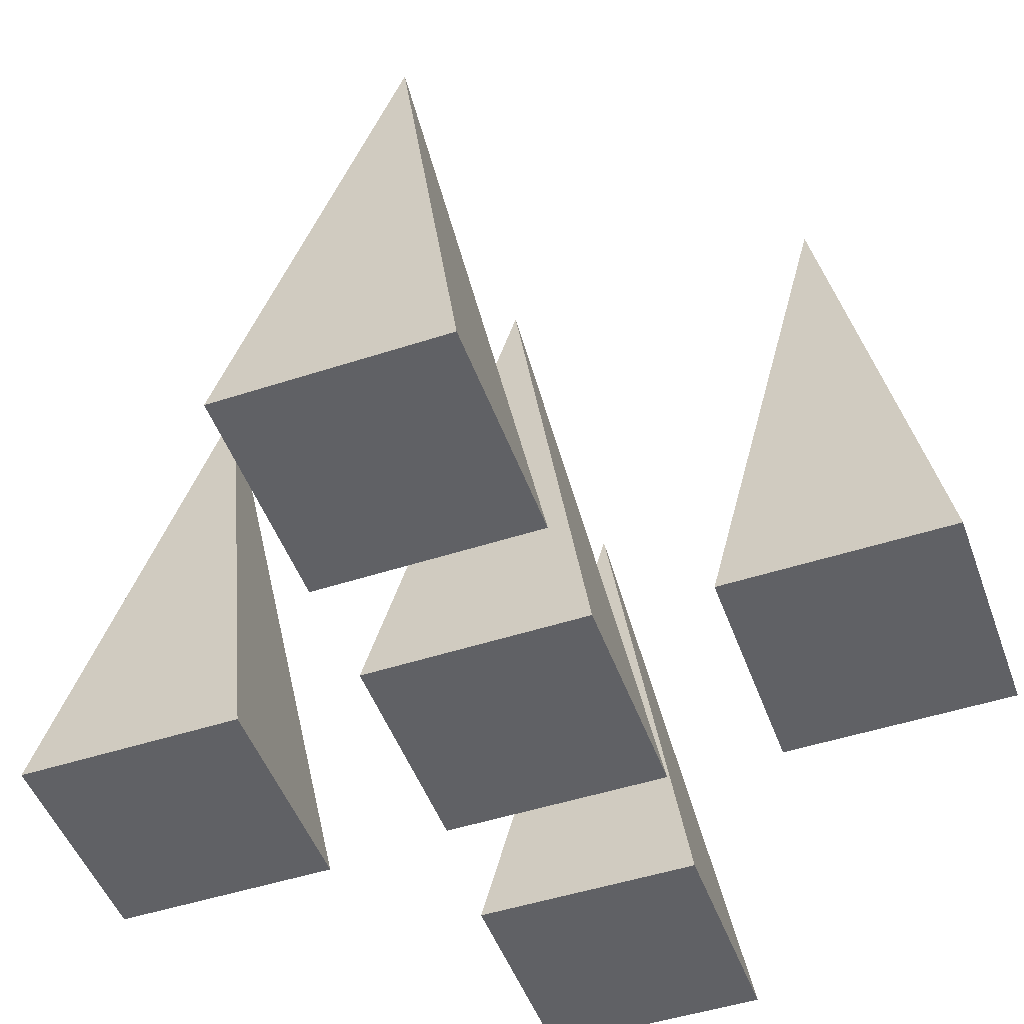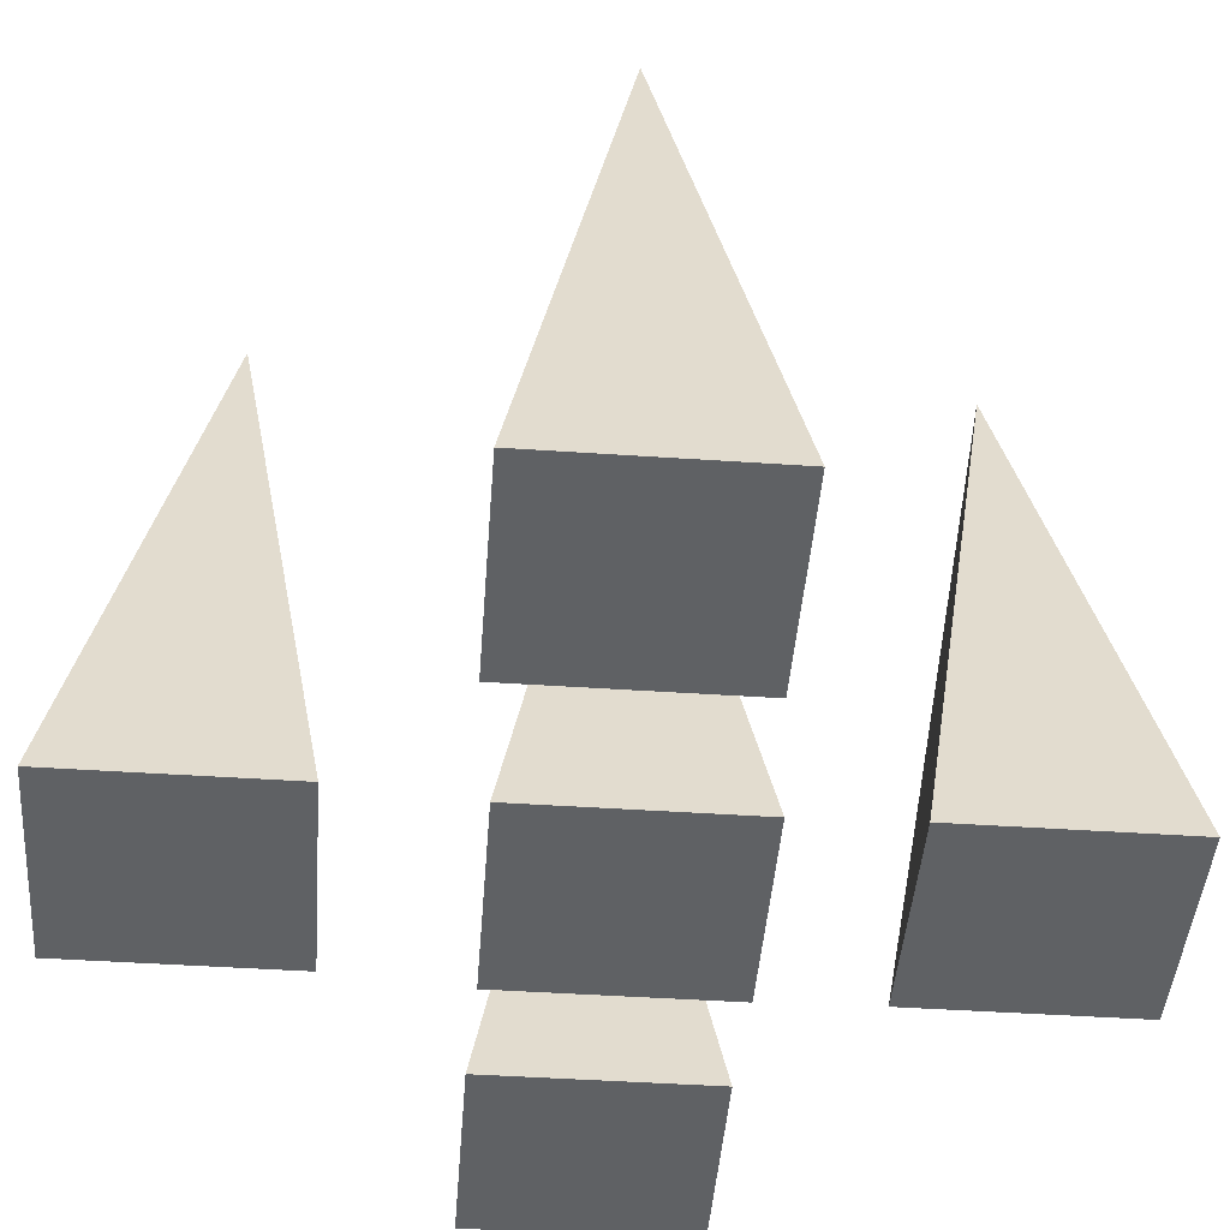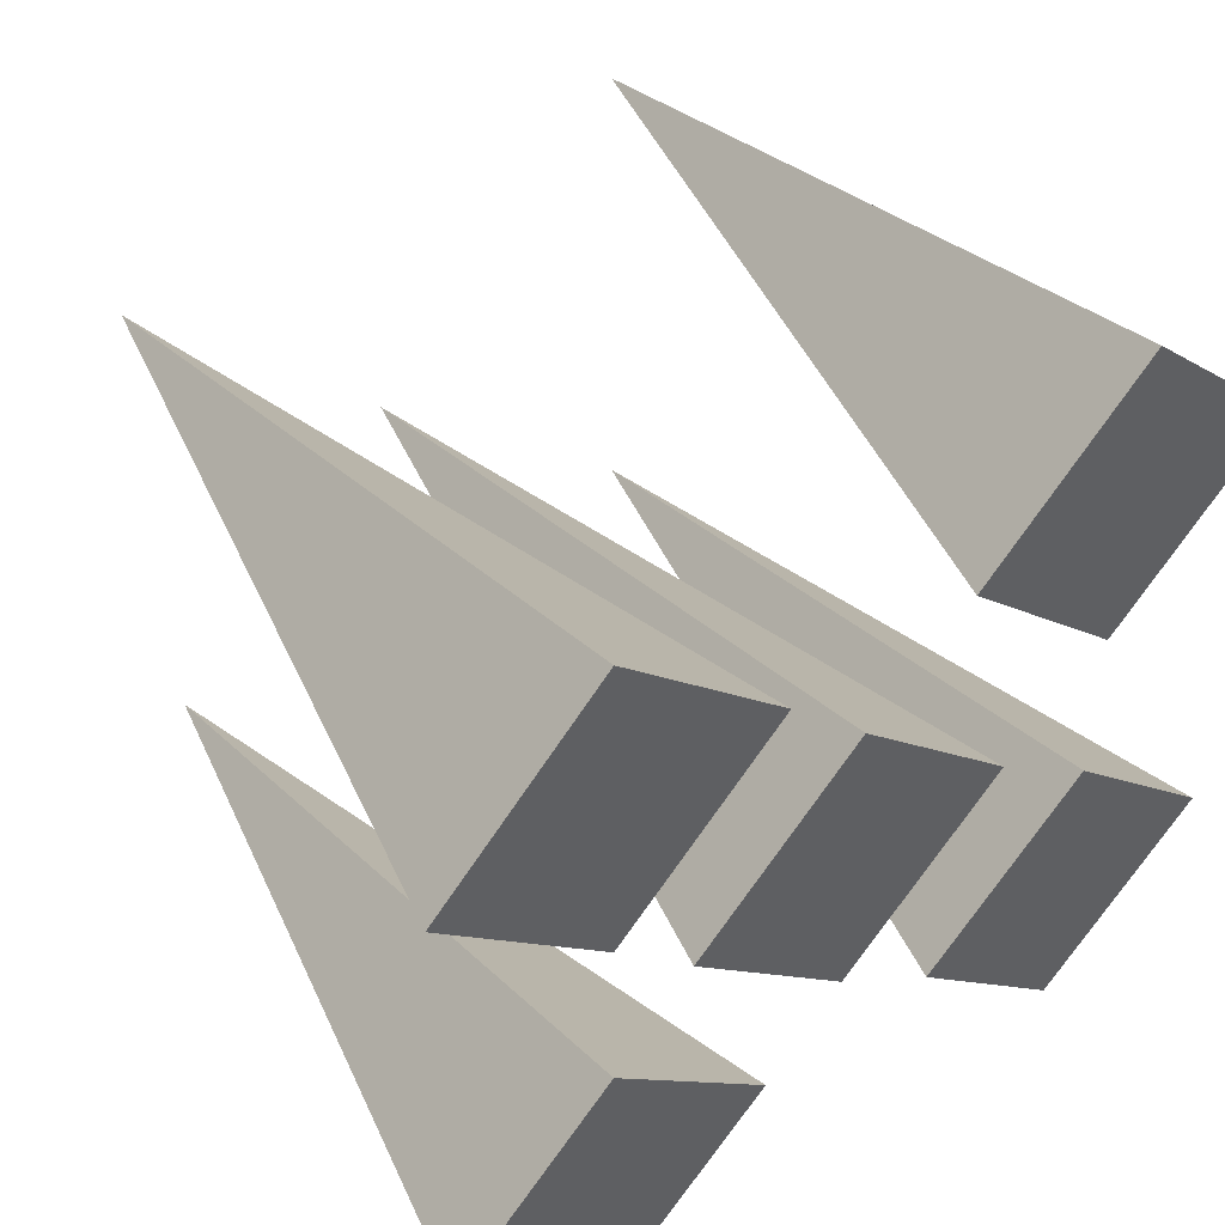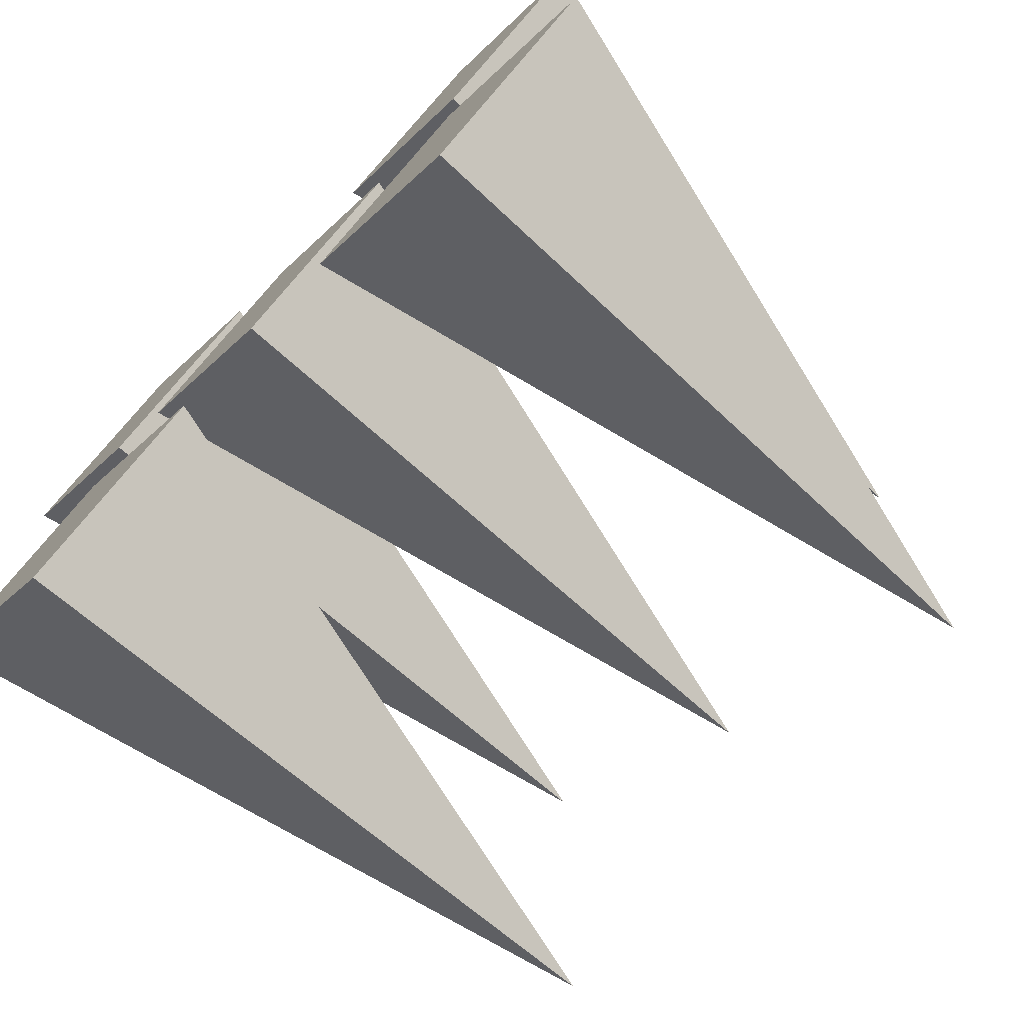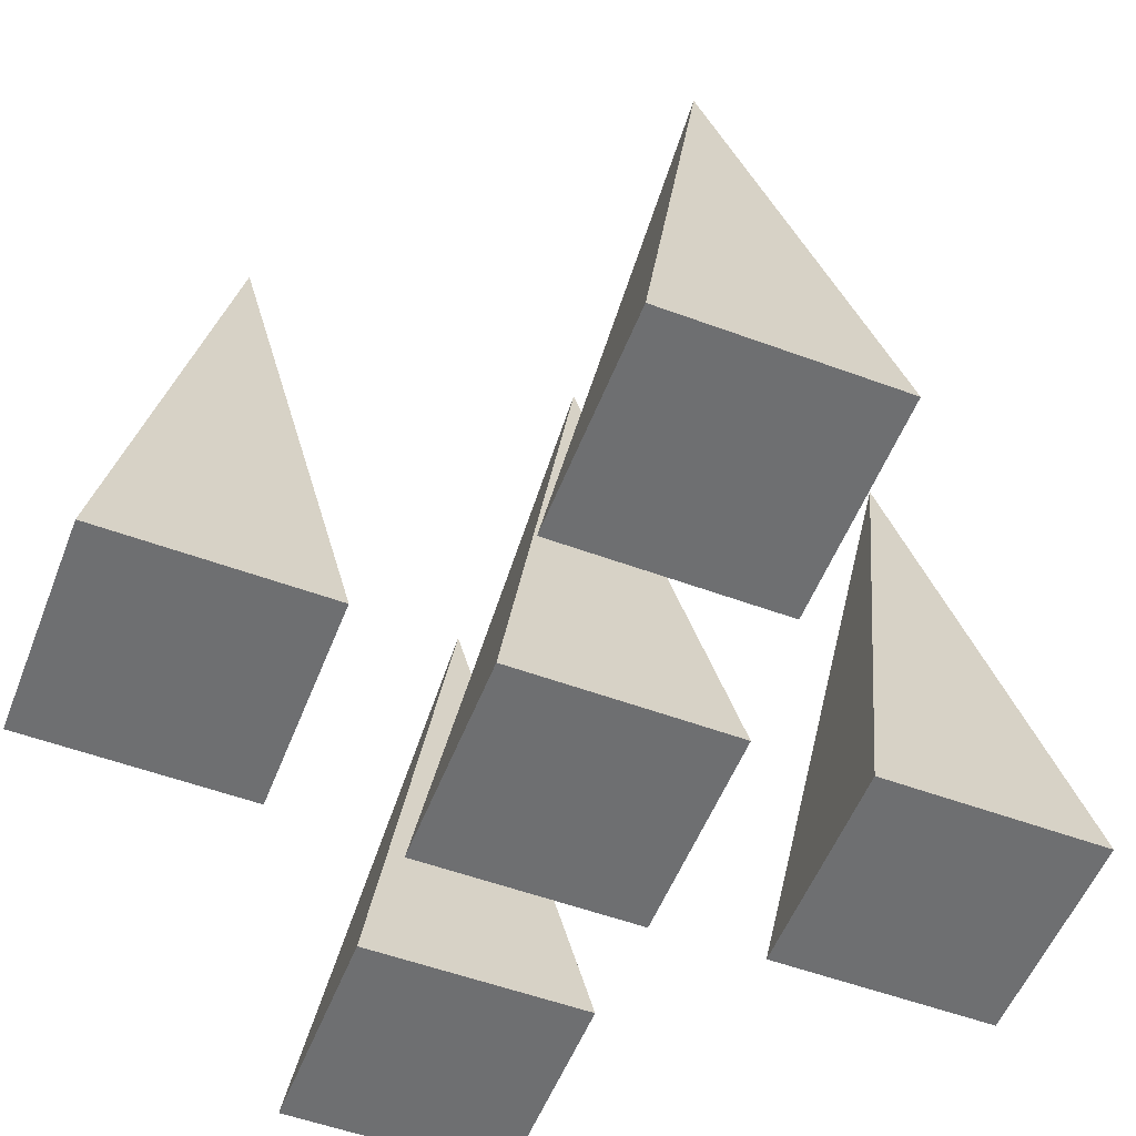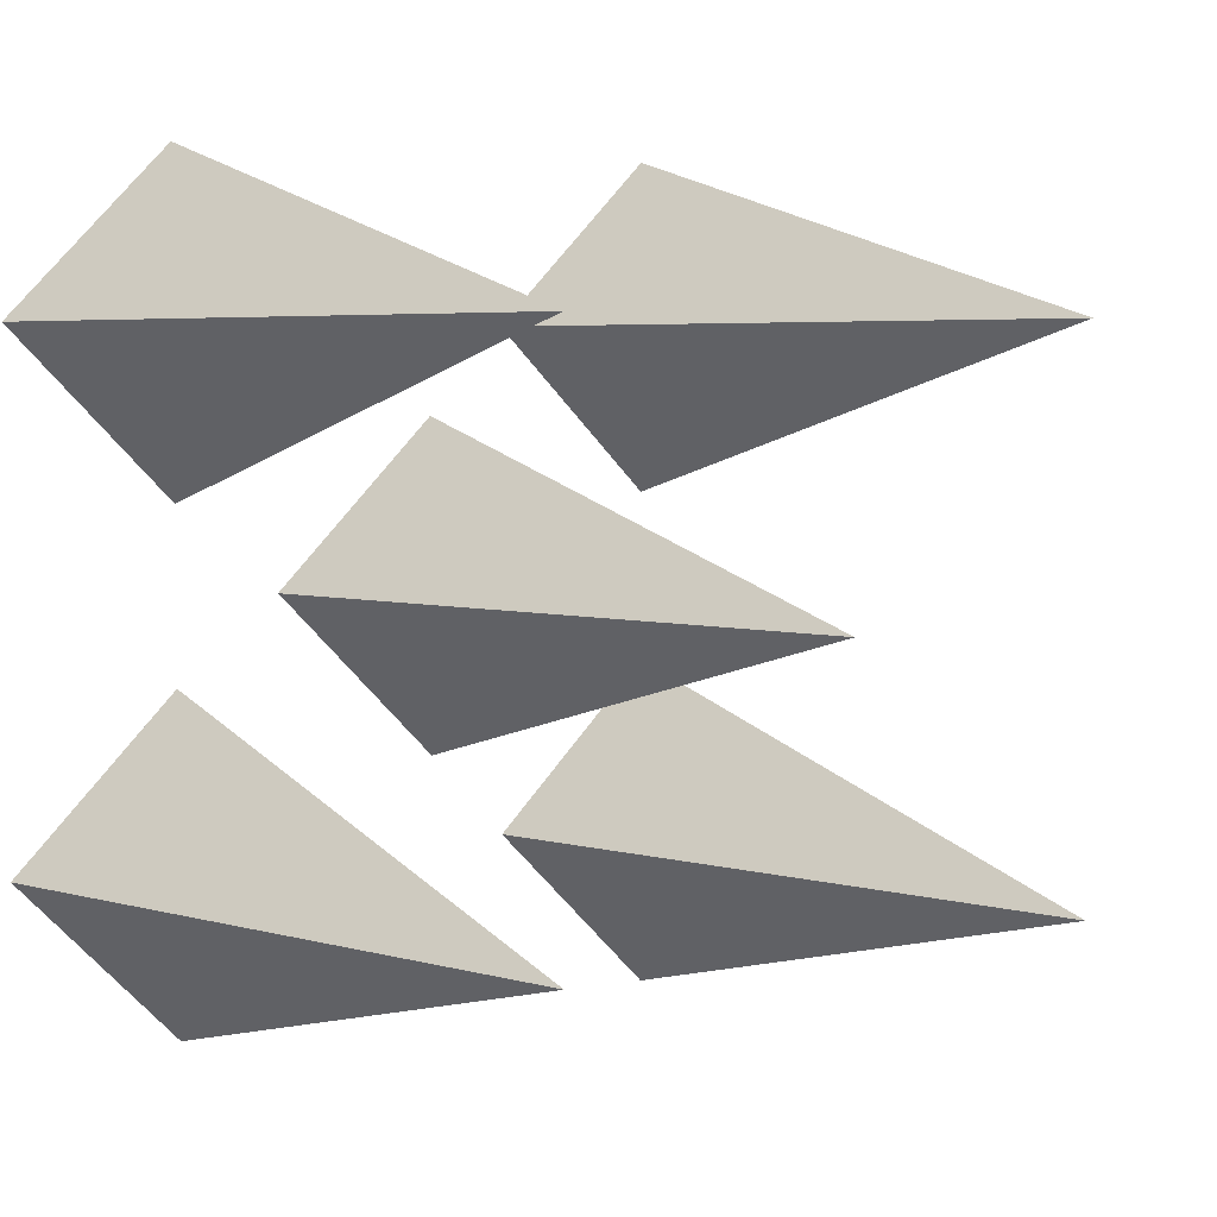
<metadata>
{"format":"obj","ext":"obj","renderer":"f3d","projection":"perspective","resolution":1024,"background":"white","views":[{"elev":-49.3,"azim":-115.2,"up":"+Y"},{"elev":-46.2,"azim":130.6,"up":"+Y"},{"elev":48.0,"azim":-37.7,"up":"+Z"},{"elev":-75.4,"azim":45.8,"up":"+Z"},{"elev":-54.6,"azim":113.7,"up":"+Y"},{"elev":4.5,"azim":146.9,"up":"+Z"}]}
</metadata>
<code>
g default
v -1.793 -2.331 -2.895
v -2.943 -2.331 -1.745
v -1.793 -2.331 -0.5946
v -0.6424 -2.331 -1.745
v -1.793 2.331 -1.745
v -1.793 -2.331 0.5946
v -2.943 -2.331 1.745
v -1.793 -2.331 2.895
v -0.6424 -2.331 1.745
v -1.793 2.331 1.745
v -0.08765 -2.331 -1.158
v -1.238 -2.331 -0.007966
v -0.08765 -2.331 1.142
v 1.063 -2.331 -0.007966
v -0.08765 2.331 -0.007966
v 1.793 -2.331 -2.895
v 0.6424 -2.331 -1.745
v 1.793 -2.331 -0.5946
v 2.943 -2.331 -1.745
v 1.793 2.331 -1.745
v 1.793 -2.331 0.5946
v 0.6424 -2.331 1.745
v 1.793 -2.331 2.895
v 2.943 -2.331 1.745
v 1.793 2.331 1.745
g Spikes
f 1 4 3 2
f 1 2 5
f 2 3 5
f 3 4 5
f 4 1 5
f 6 9 8 7
f 6 7 10
f 7 8 10
f 8 9 10
f 9 6 10
f 11 14 13 12
f 11 12 15
f 12 13 15
f 13 14 15
f 14 11 15
f 16 19 18 17
f 16 17 20
f 17 18 20
f 18 19 20
f 19 16 20
f 21 24 23 22
f 21 22 25
f 22 23 25
f 23 24 25
f 24 21 25

</code>
